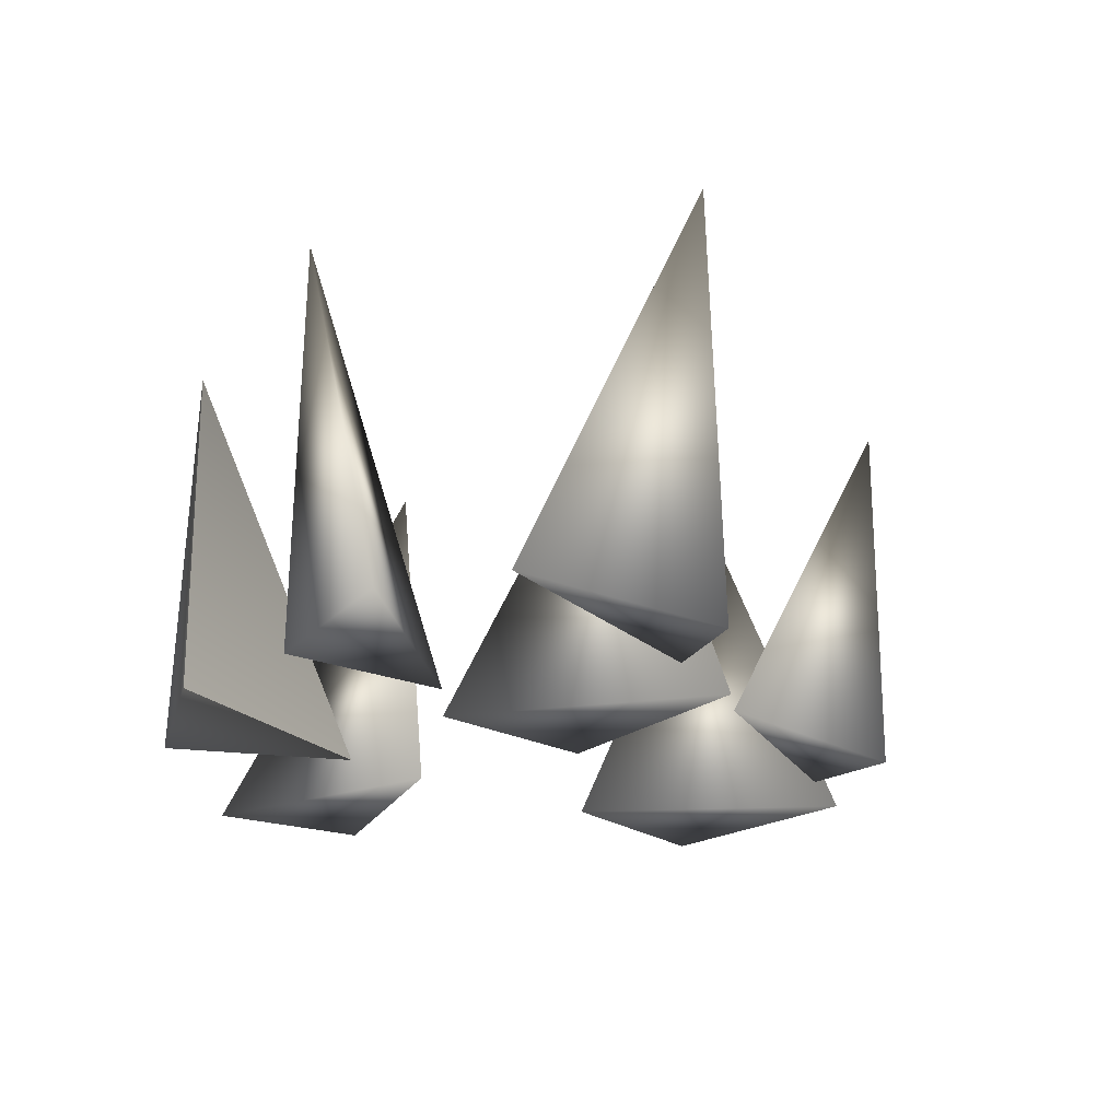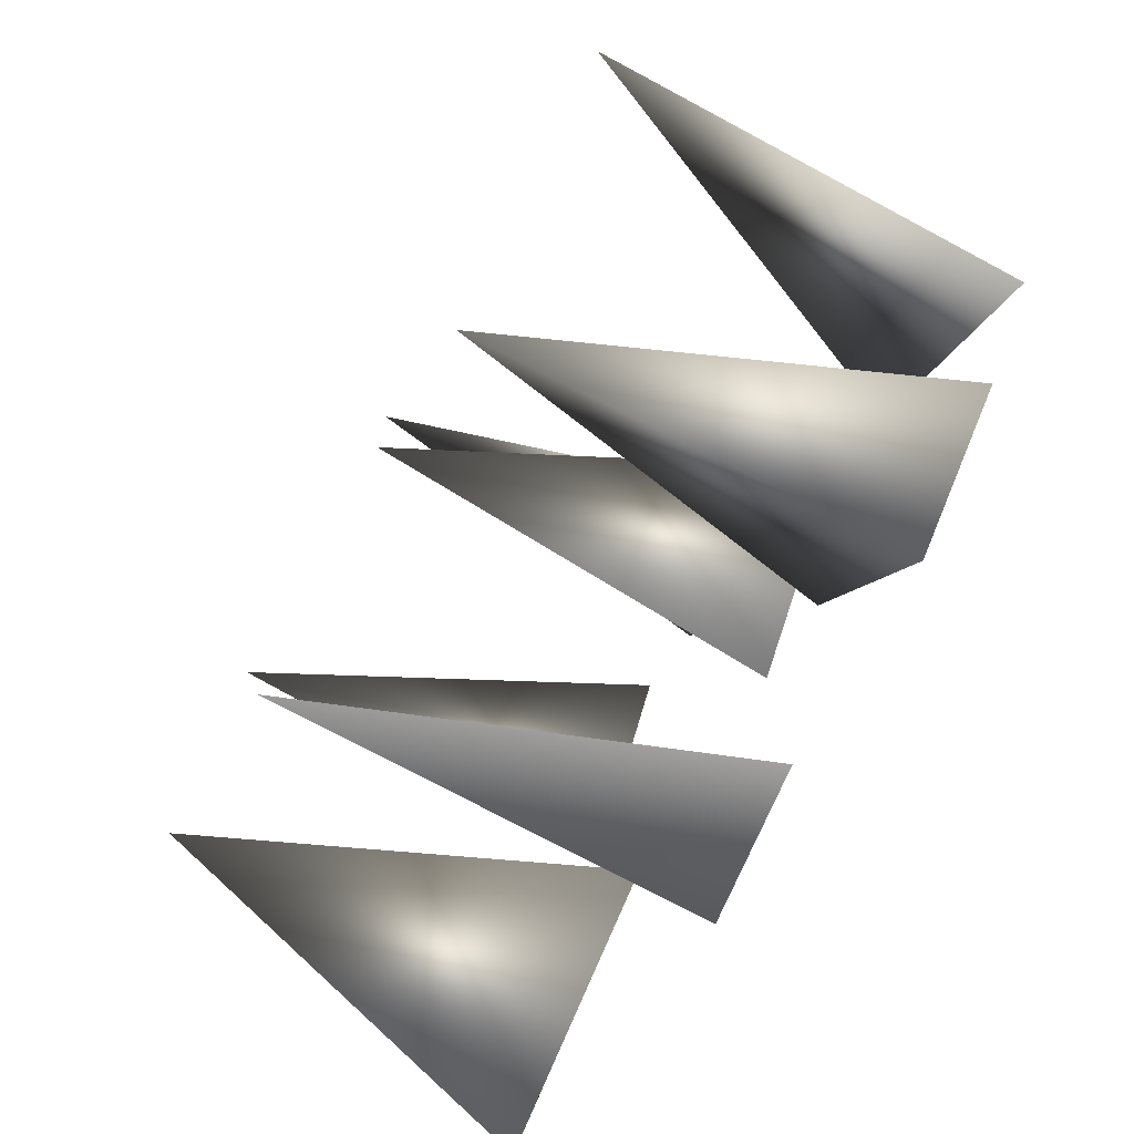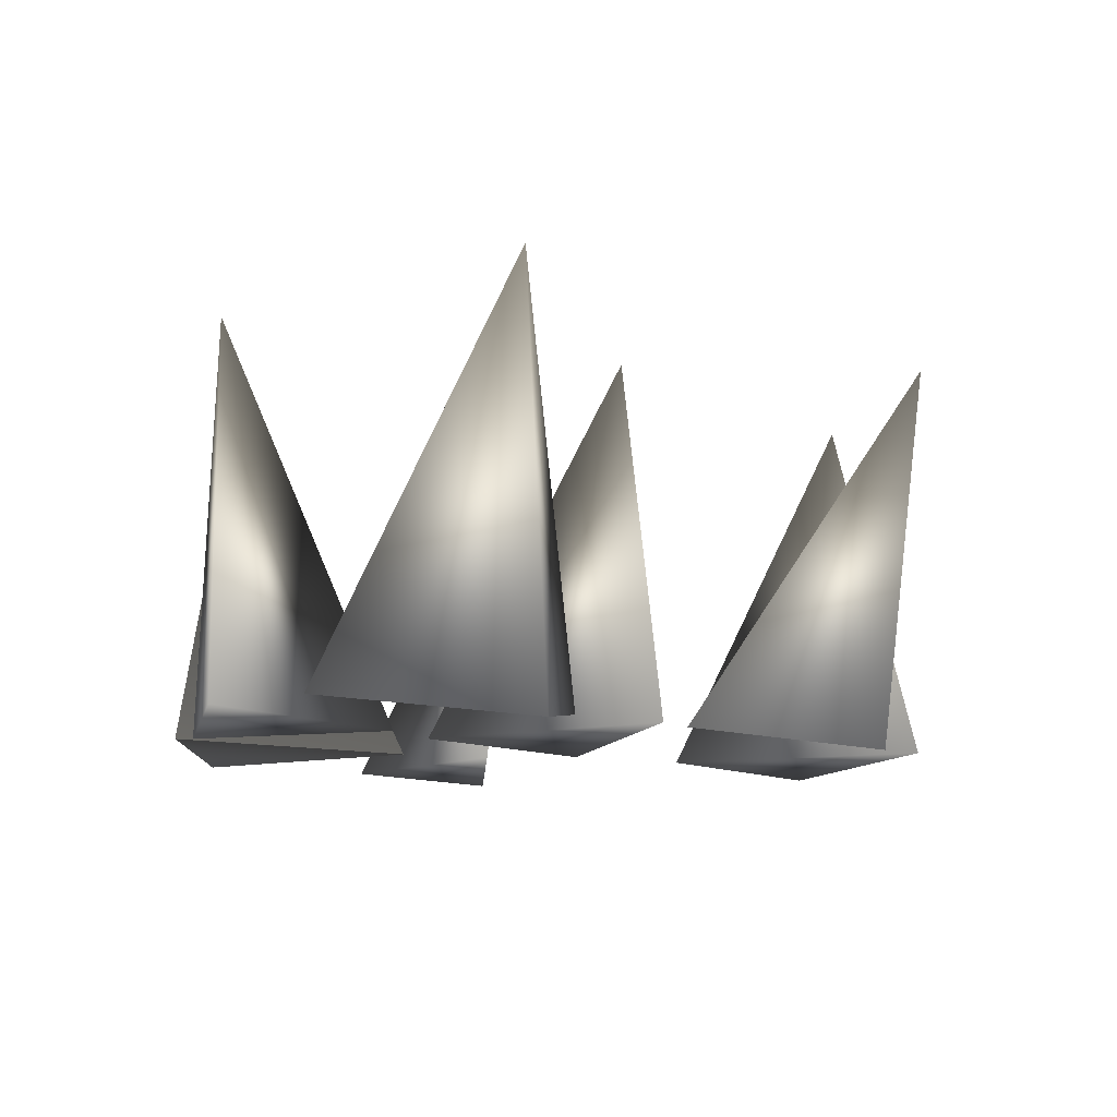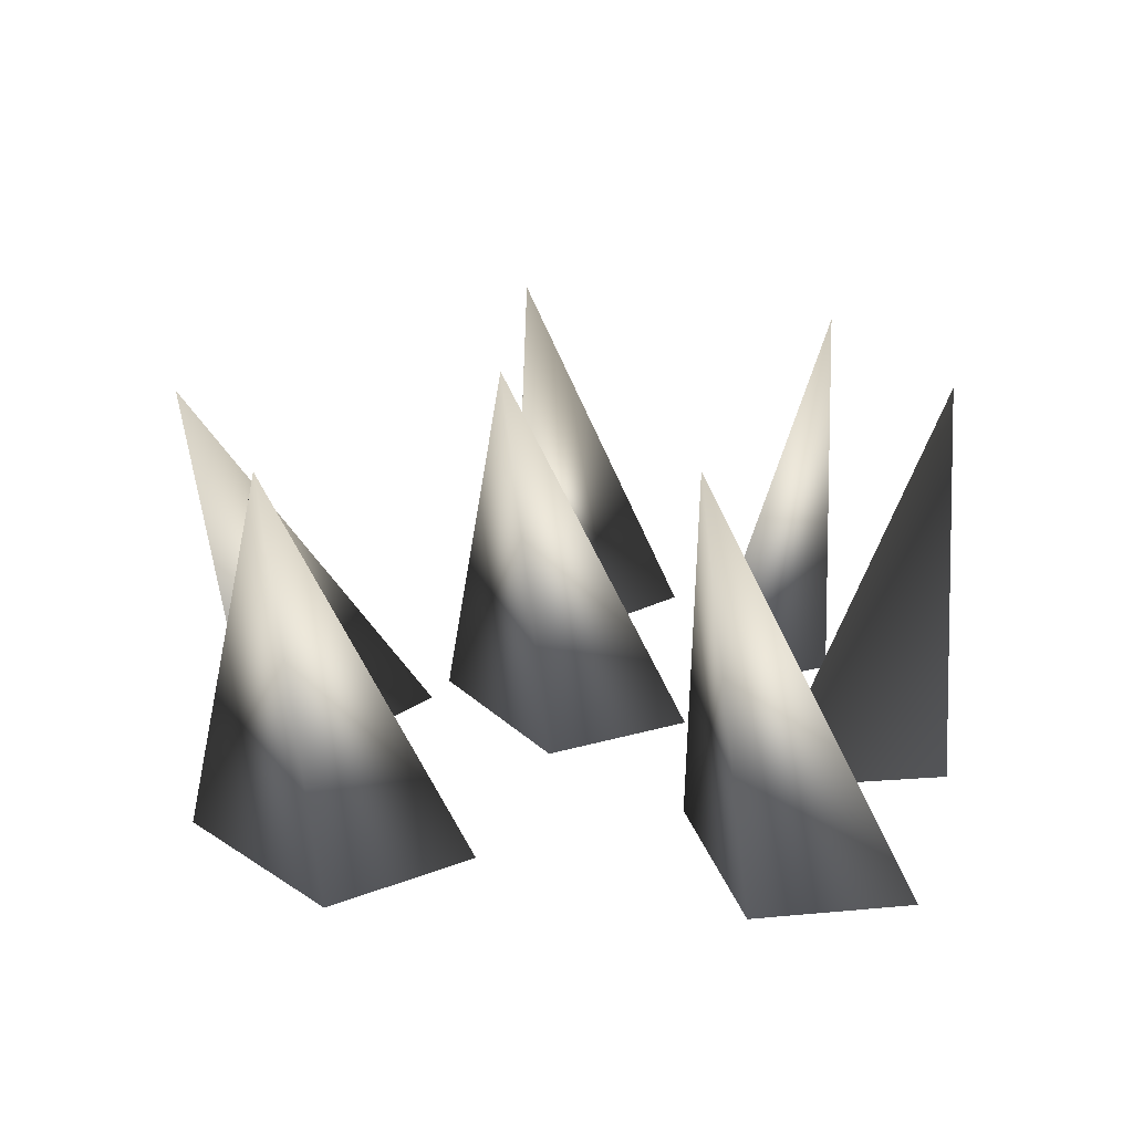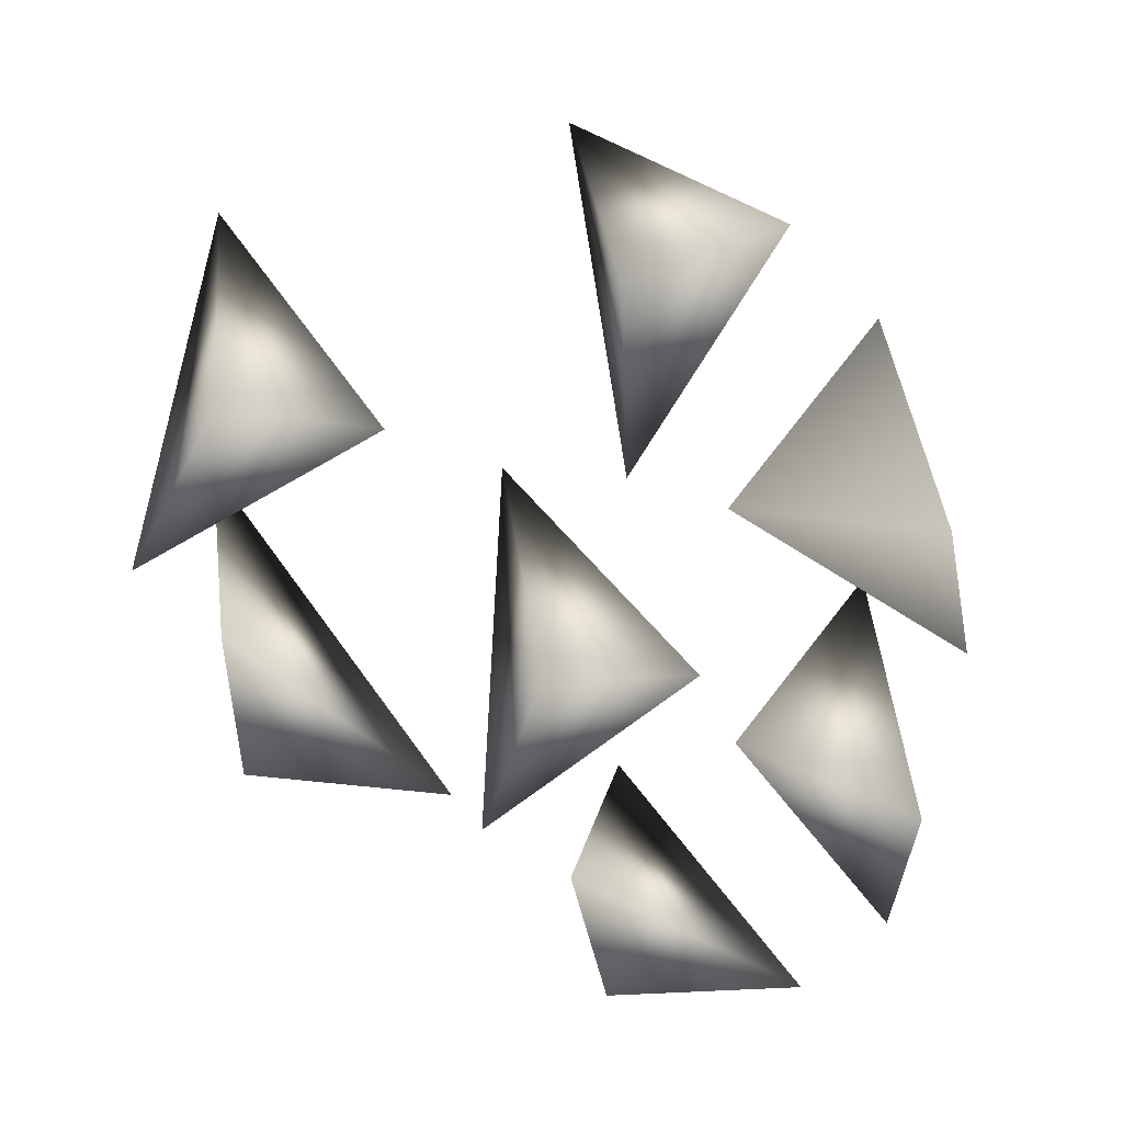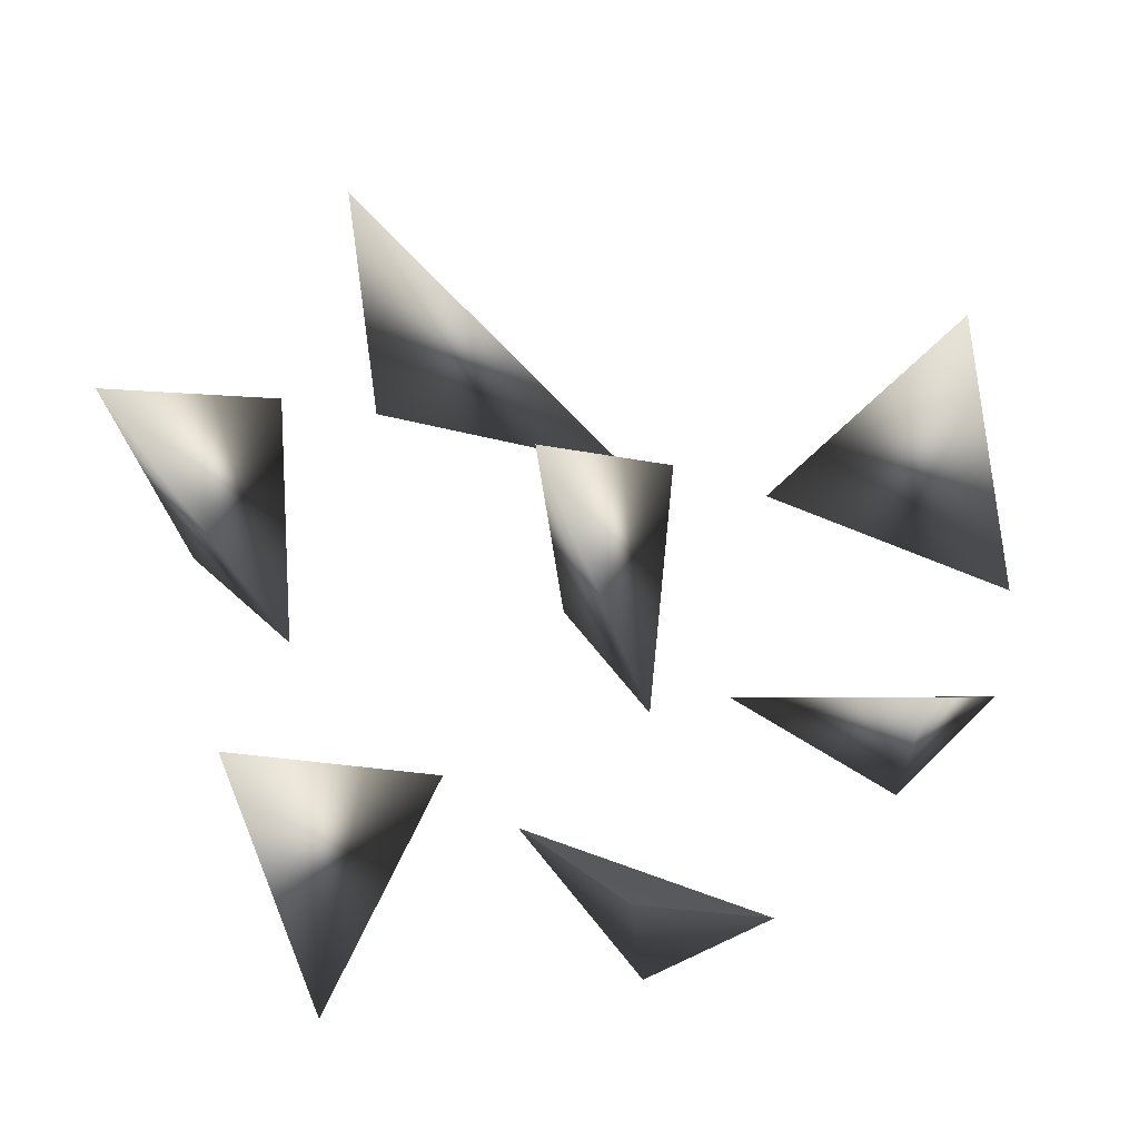
<metadata>
{"format":"obj","ext":"obj","renderer":"f3d","projection":"perspective","resolution":1024,"background":"white","views":[{"elev":-20.5,"azim":-110.7,"up":"+Y"},{"elev":-76.7,"azim":-119.1,"up":"+Z"},{"elev":-9.7,"azim":-89.2,"up":"+Y"},{"elev":17.8,"azim":80.7,"up":"+Y"},{"elev":-57.6,"azim":96.2,"up":"+Y"},{"elev":72.3,"azim":150.4,"up":"+Y"}]}
</metadata>
<code>
o Cylinder
v 1.079 -0.09027 -0.0234
v 1.187 2.095 0.04587
v 1.625 0 0.9204
v 0.3033 0 0.1768
v 2.189 -0.09027 1.863
v 2.2 2.095 2.119
v 1.192 0 2.305
v 2.072 0 1.07
v 0.02057 -0.09027 1.753
v -0.0516 2.095 1.647
v -0.1169 0 0.6712
v 0.8136 0 1.869
v 1.776 0 1.878
v 3.919 -0.09027 3.222
v 3.973 2.095 3.472
v 3.012 0 3.826
v 3.671 0 2.46
v 1.764 -0.09027 3.479
v 2.359 2.095 3.804
v 1.445 0 2.437
v 2.565 0 3.46
v 2.859 -0.09027 -0.2141
v 2.937 2.095 -0.1125
v 3.052 0 0.8589
v 2.061 0 -0.2895
v 4.364 -0.09027 1.257
v 4.288 2.095 1.501
v 3.277 0 1.334
v 4.524 0 0.4715
v 2.362 -0.09027 0.4162
v 3.052 0 0.8589
v 2.061 0 -0.2895
v 2.937 2.095 -0.1125
f 1 2 3
f 3 2 4
f 4 2 1
f 1 3 4
f 5 6 7
f 7 6 8
f 8 6 5
f 5 7 8
f 9 11 10
f 11 12 10
f 12 9 10
f 9 12 11
f 14 15 16
f 16 15 17
f 17 15 14
f 14 16 17
f 18 20 19
f 20 21 19
f 21 18 19
f 18 21 20
f 22 24 23
f 25 23 33 32
f 25 22 23
f 22 25 24
f 26 28 27
f 28 29 27
f 29 26 27
f 26 29 28
f 31 32 33
f 23 24 31 33
f 24 25 32 31

</code>
